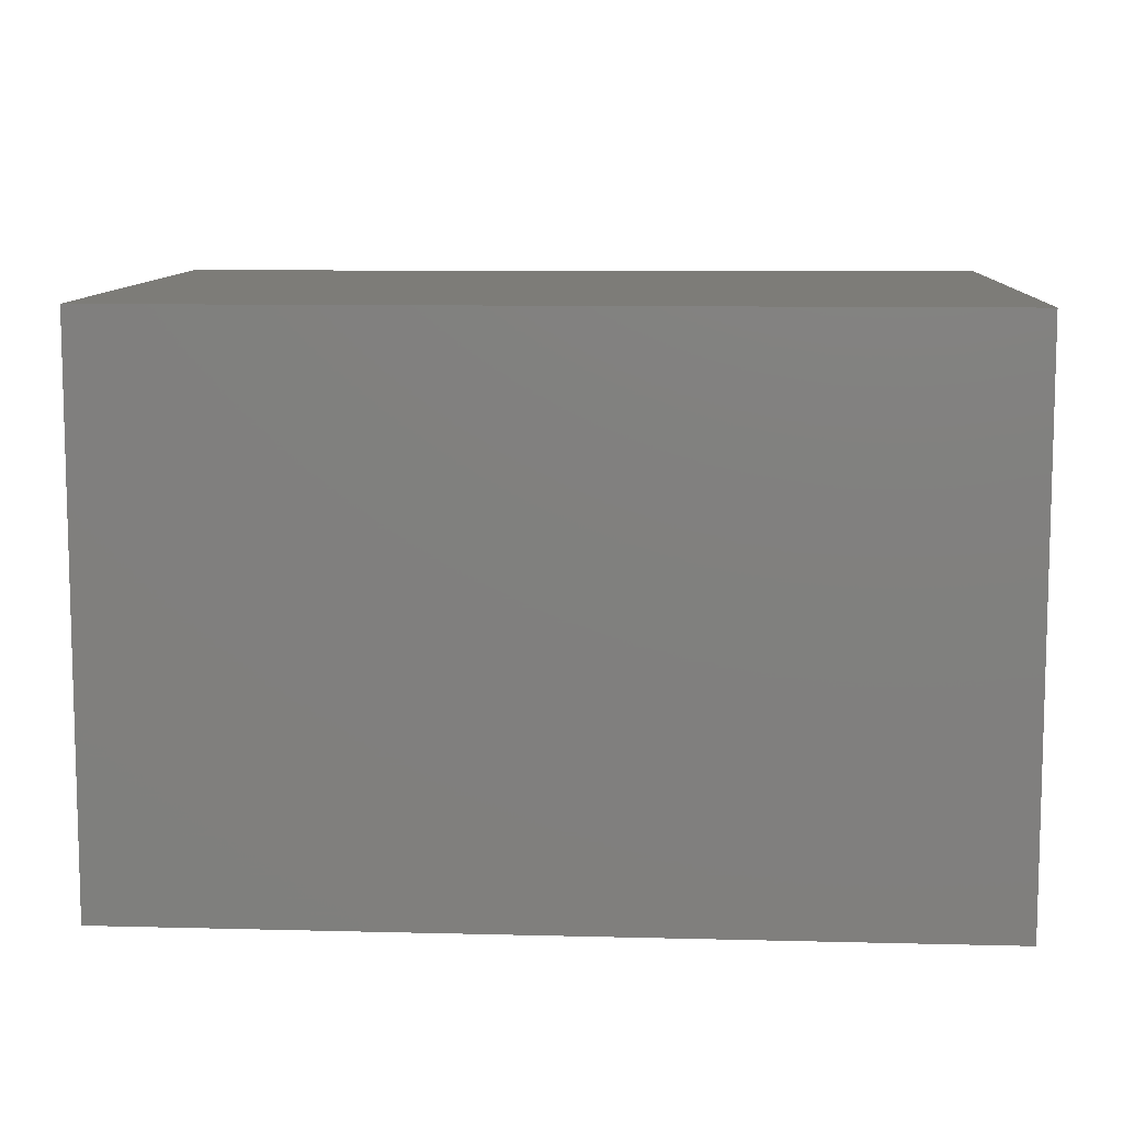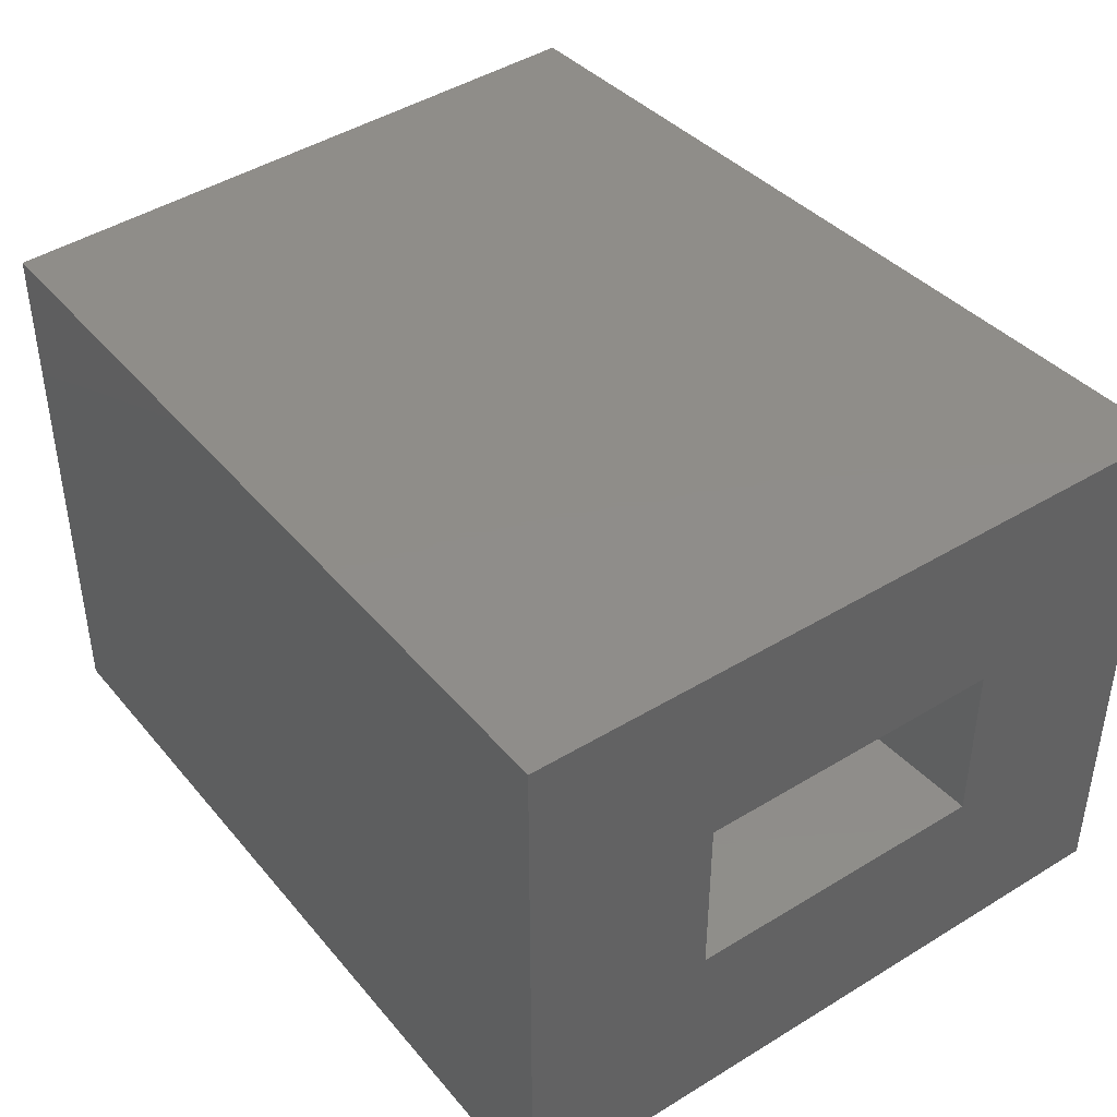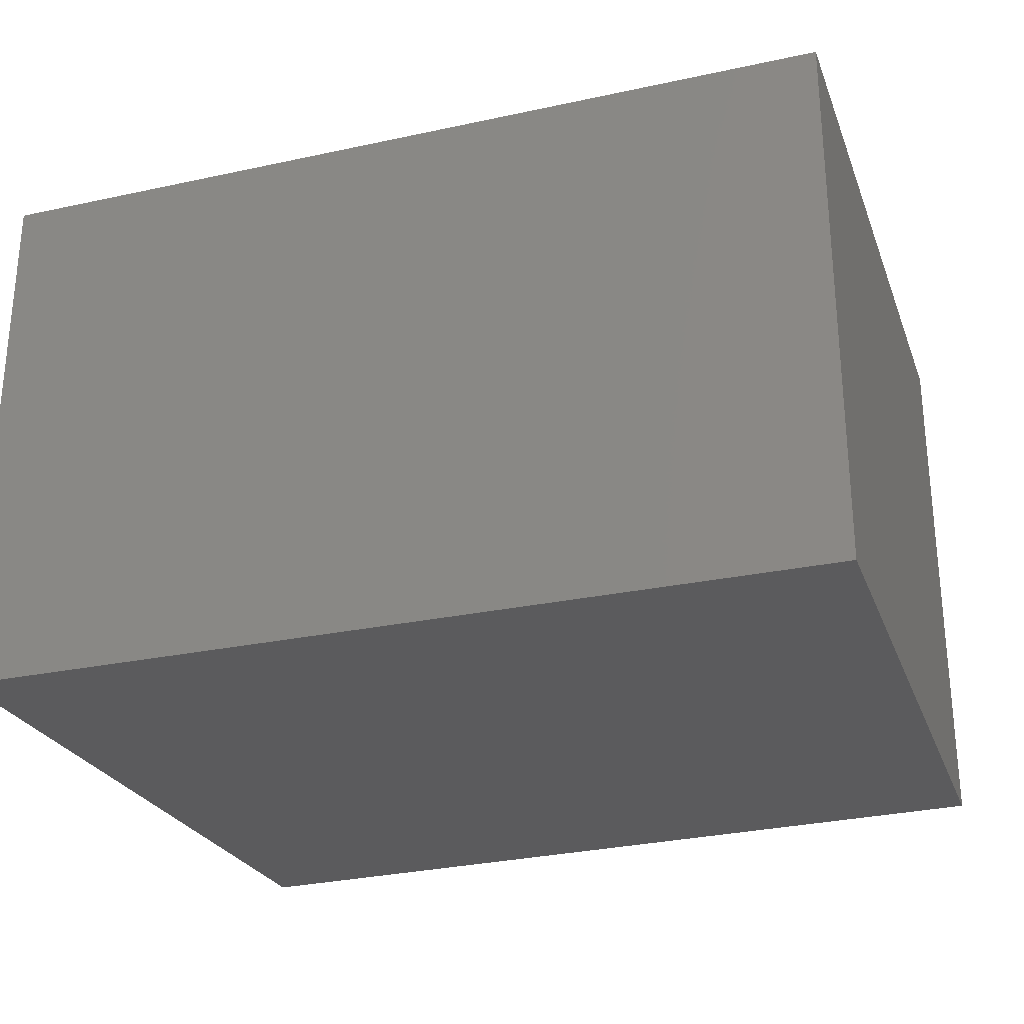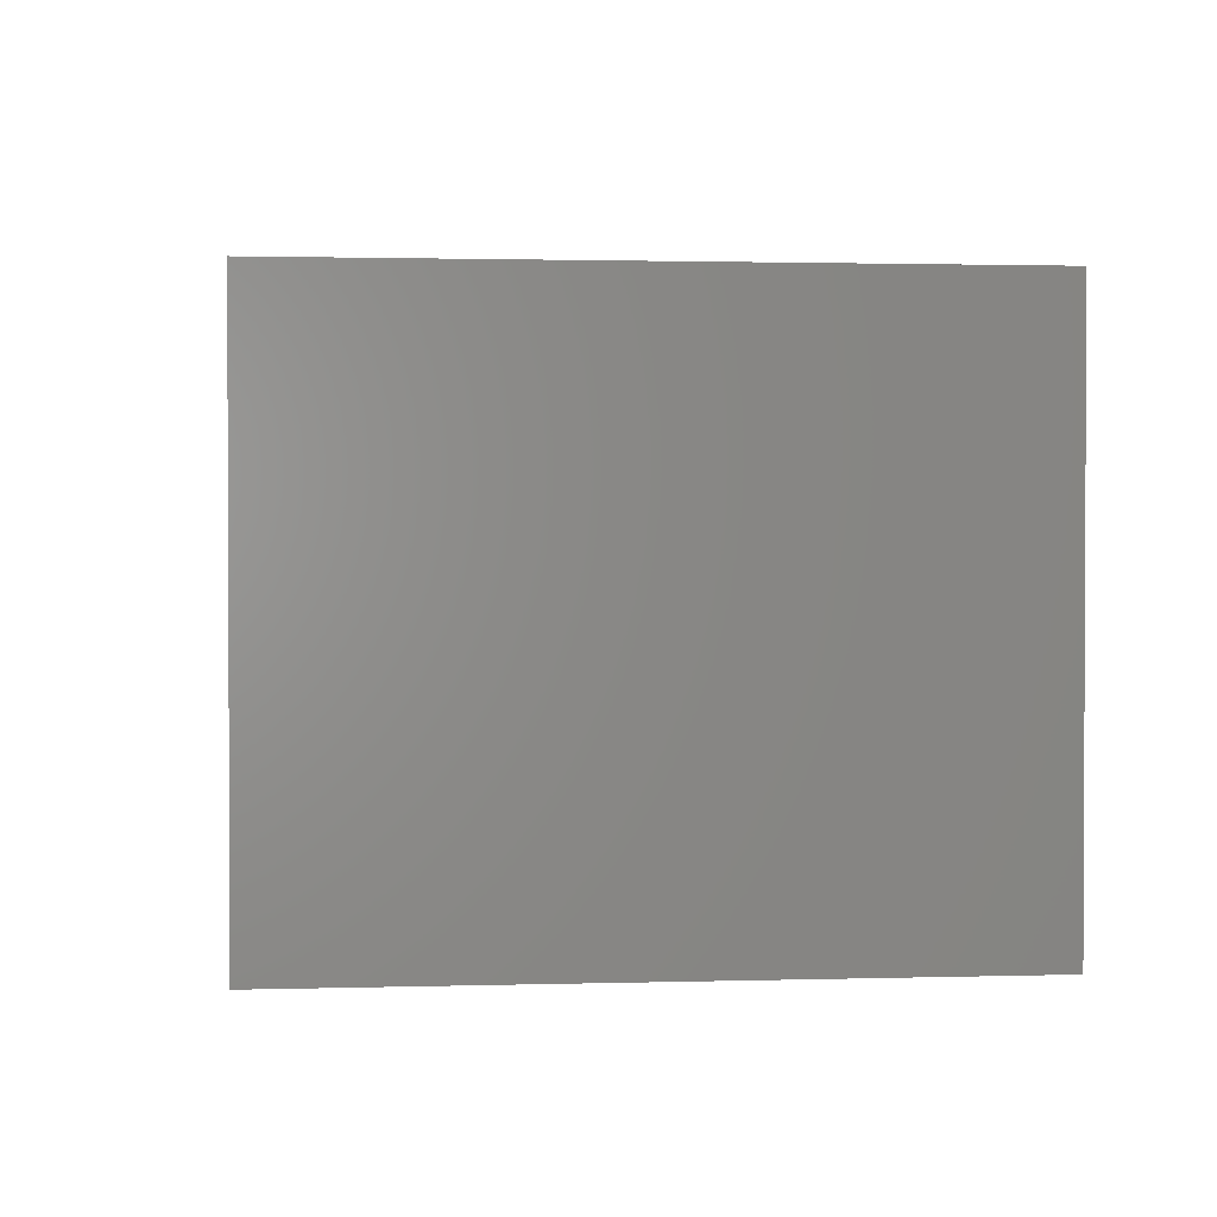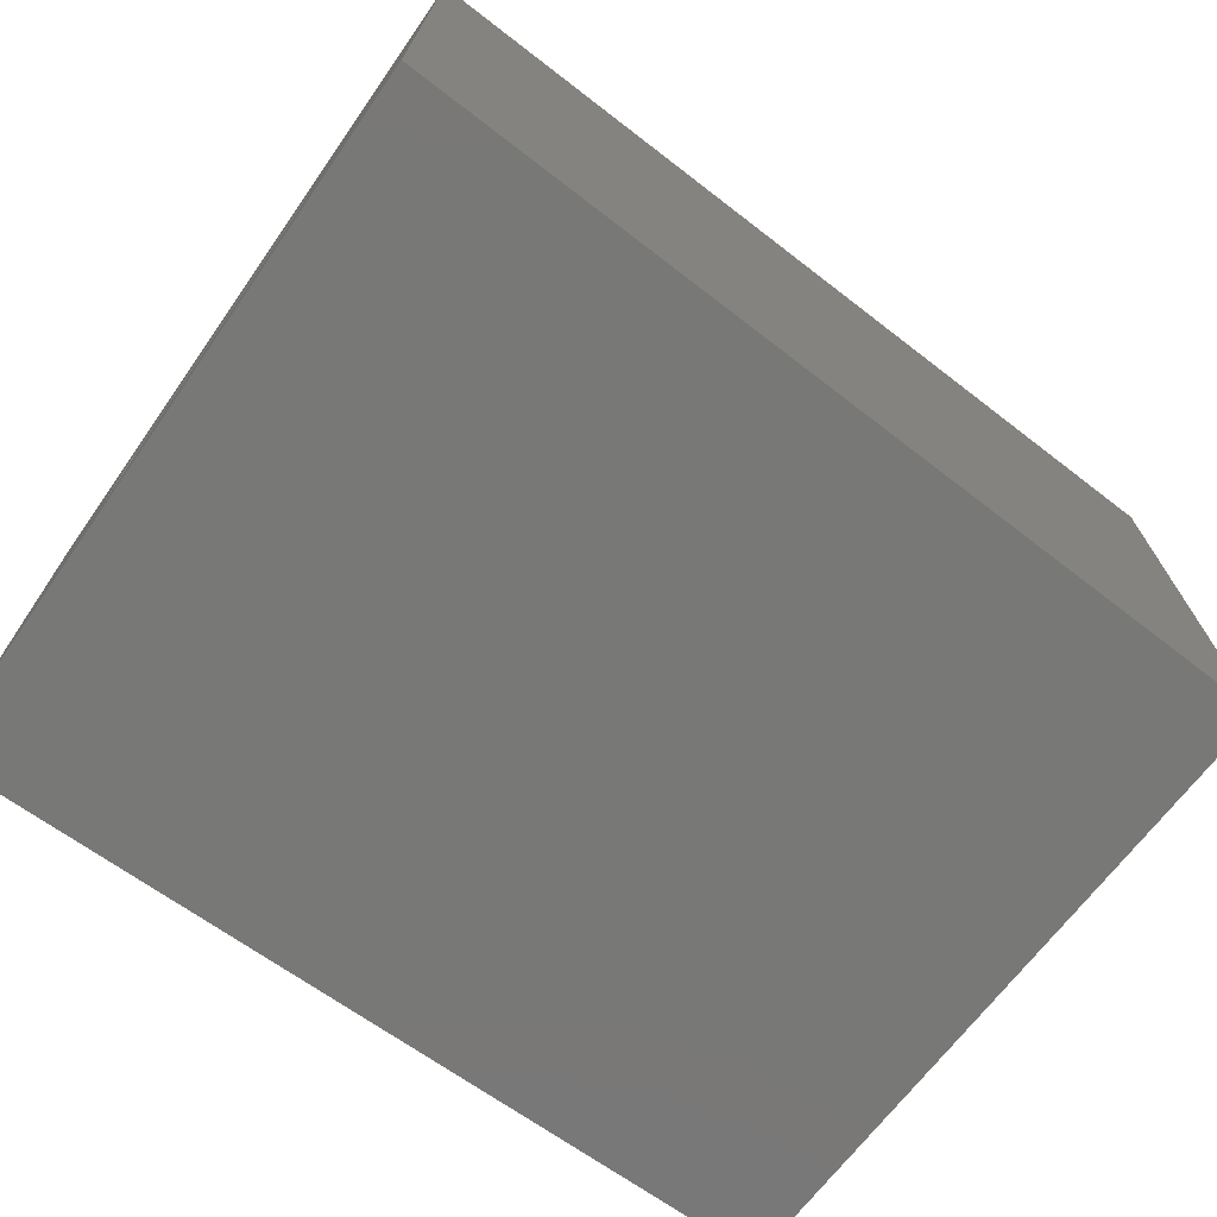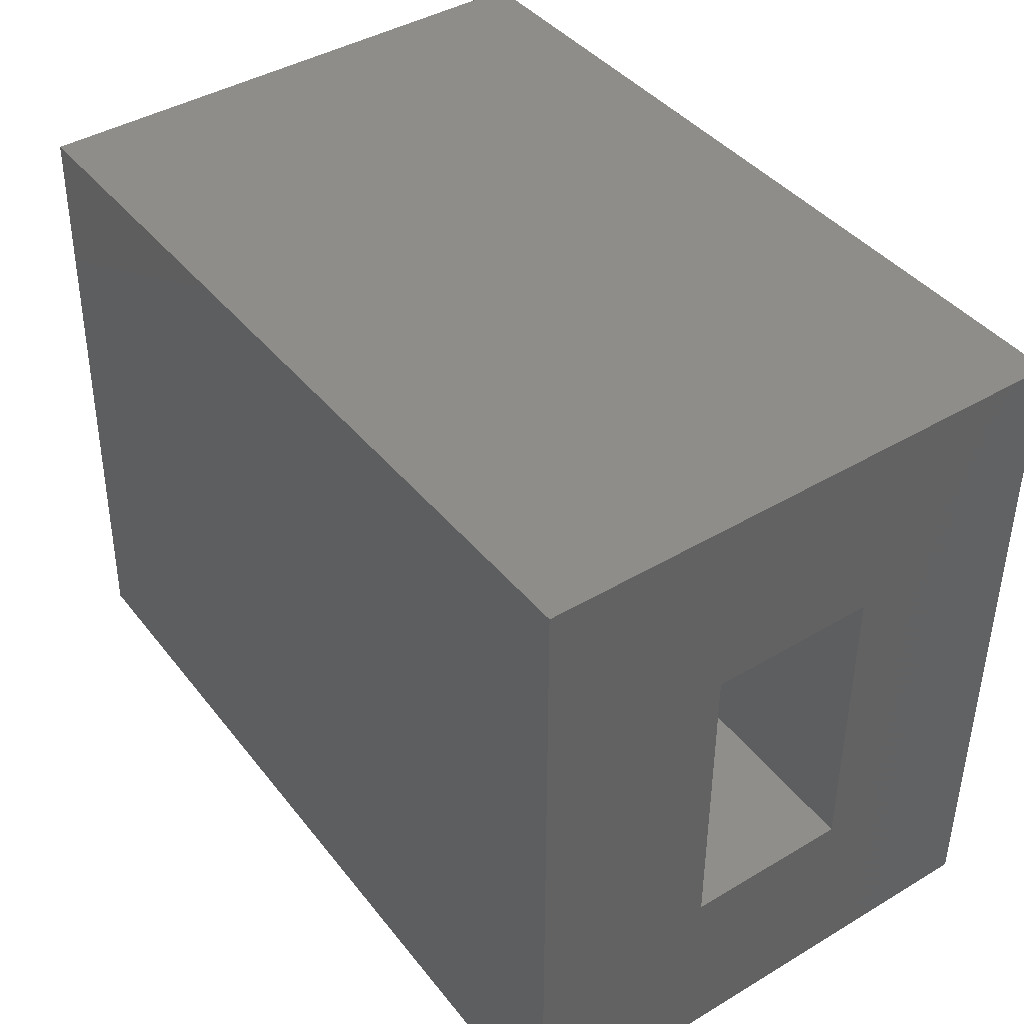
<metadata>
{"format":"stl","ext":"stl","renderer":"f3d","projection":"perspective","resolution":1024,"background":"white","views":[{"elev":9.4,"azim":3.9,"up":"+Y"},{"elev":41.6,"azim":53.8,"up":"+Y"},{"elev":-27.2,"azim":-159.1,"up":"+Y"},{"elev":1.5,"azim":-93.3,"up":"+Y"},{"elev":-70.9,"azim":144.9,"up":"+Y"},{"elev":41.9,"azim":54.4,"up":"+Z"}]}
</metadata>
<code>
# stl→obj: 16 verts, 28 faces
v -0.1562 -0.3594 0.5734
v -0.1562 -0.2188 0.4328
v -0.1562 0.04688 0.5734
v -0.1562 -0.09375 0.4328
v -0.1562 0.04688 0.0609
v -0.1562 -0.09375 0.2016
v -0.1562 -0.3594 0.0609
v -0.1562 -0.2188 0.2016
v -0.6519 -0.2188 0.2225
v -0.6519 -0.09375 0.2225
v -0.6419 -0.2188 0.4328
v -0.6419 -0.09375 0.4328
v -0.7991 -0.3594 0.08796
v -0.7991 0.04688 0.08796
v -0.7759 -0.3594 0.5734
v -0.7759 0.04688 0.5734
f 1 2 3
f 3 2 4
f 3 4 5
f 5 4 6
f 5 6 7
f 7 6 8
f 7 8 1
f 1 8 2
f 9 8 10
f 10 8 6
f 2 11 4
f 4 11 12
f 12 10 4
f 4 10 6
f 11 2 9
f 9 2 8
f 13 14 7
f 7 14 5
f 1 3 15
f 15 3 16
f 15 16 13
f 13 16 14
f 16 3 14
f 14 3 5
f 15 13 1
f 1 13 7
f 11 9 12
f 12 9 10

</code>
